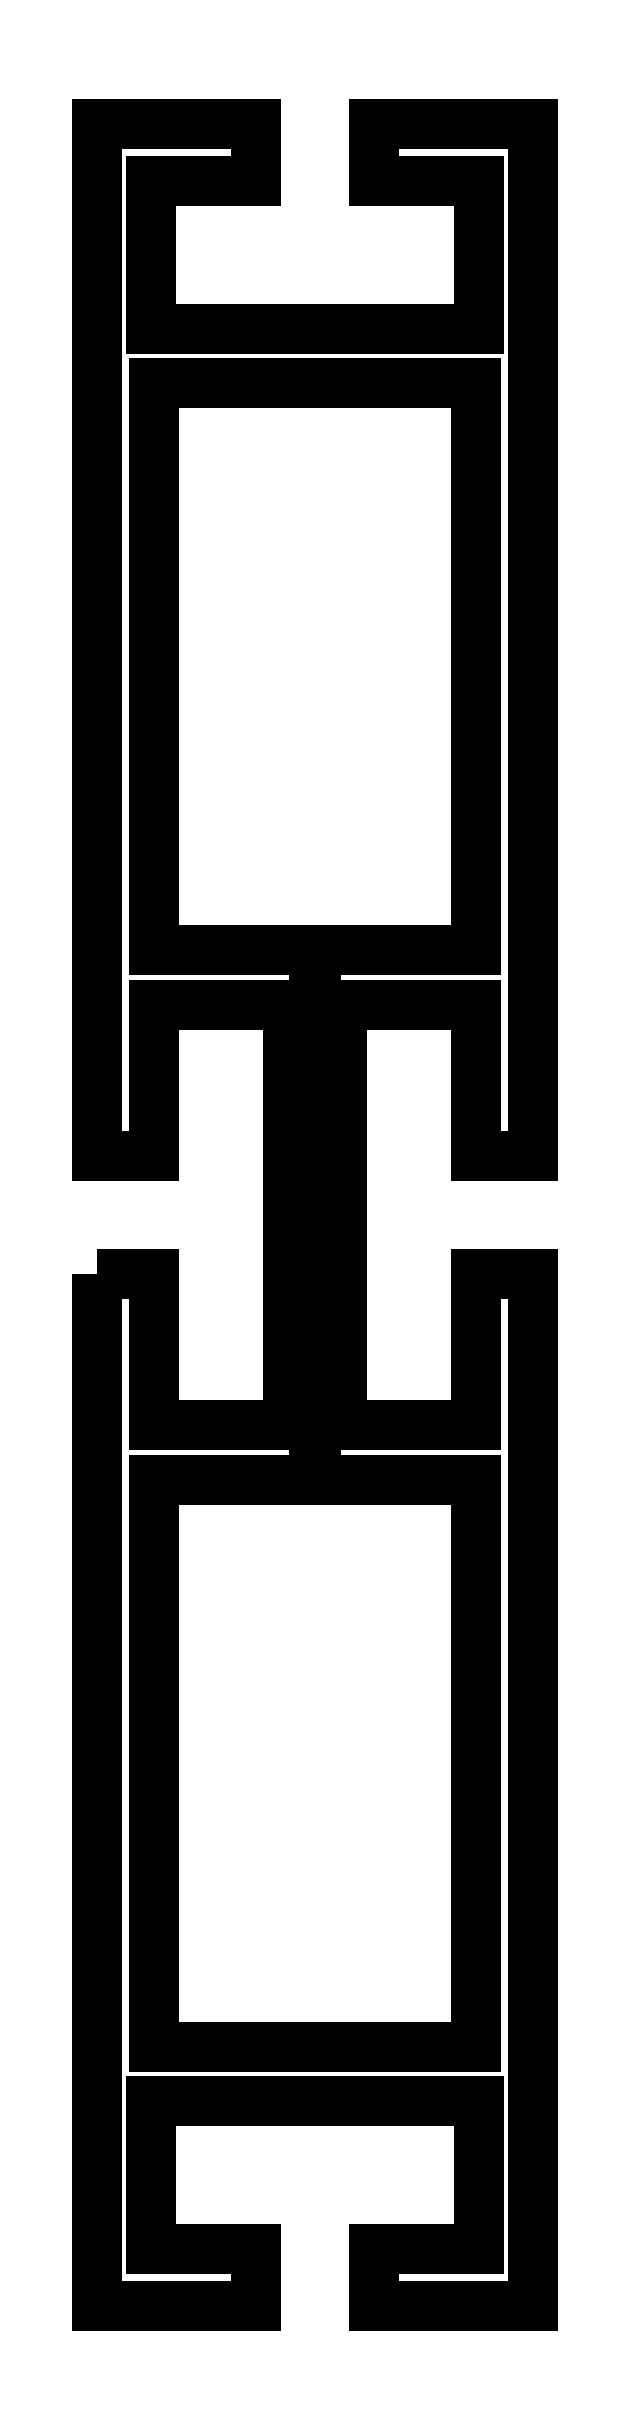
<metadata>
{"format":"dxf","ext":"dxf","renderer":"ezdxf+matplotlib","layout":"modelspace","background":"white","min_lineweight":24,"dpi":150}
</metadata>
<code>
0
SECTION
2
ENTITIES
0
LWPOLYLINE
8
Profil
347
14
90
       12
70
     1
43
0
10
-0.1393
20
9.671
10
-5.989
20
9.671
10
-5.989
20
30.47
10
5.811
20
30.47
10
5.811
20
9.671
10
-0.03934
20
9.671
10
-0.03934
20
-9.729
10
5.811
20
-9.729
10
5.811
20
-30.53
10
-5.989
20
-30.53
10
-5.989
20
-9.729
10
-0.1393
20
-9.729
0
LWPOLYLINE
8
Profil
347
14
90
       38
70
     1
43
0
10
-8.089
20
-2.179
10
-5.989
20
-2.179
10
-5.989
20
-7.729
10
-1.089
20
-7.729
10
-1.089
20
-0.02929
10
-1.089
20
7.671
10
-5.989
20
7.671
10
-5.989
20
2.121
10
-8.089
20
2.121
10
-8.089
20
39.97
10
-2.239
20
39.97
10
-2.239
20
37.87
10
-6.089
20
37.87
10
-6.089
20
32.47
10
5.911
20
32.47
10
5.911
20
37.87
10
2.061
20
37.87
10
2.061
20
39.97
10
7.911
20
39.97
10
7.911
20
2.121
10
5.811
20
2.121
10
5.811
20
7.671
10
0.9107
20
7.671
10
0.9107
20
-0.02929
10
0.9107
20
-7.729
10
5.811
20
-7.729
10
5.811
20
-2.179
10
7.911
20
-2.179
10
7.911
20
-40.03
10
2.061
20
-40.03
10
2.061
20
-37.93
10
5.911
20
-37.93
10
5.911
20
-32.53
10
-6.089
20
-32.53
10
-6.089
20
-37.93
10
-2.239
20
-37.93
10
-2.239
20
-40.03
10
-8.089
20
-40.03
0
VIEWPORT
8
0
10
583.8
20
361.9
30
0
40
1585
41
1024
68
     1
69
     1
12
583.8
22
361.9
13
0
23
0
14
10
24
10
15
10
25
10
16
0
26
0
36
1
17
0
27
0
37
0
42
50
43
0
44
0
45
1024
50
0
51
0
72
  1000
90
    32800
1

281
     0
71
     1
74
     0
110
0
120
0
130
0
111
1
121
0
131
0
112
0
122
1
132
0
79
     0
146
0
170
     0
61
     5
348
2C
292
     1
282
     1
141
0
142
0
63
   250
421
  3355443
0
LWPOLYLINE
8
0
90
        4
70
     1
43
0
10
0.2447
20
831.8
10
1156
20
831.8
10
1156
20
0.9674
10
0.2447
20
0.9674
0
INSERT
8
0
66
     1
2
Zeichnungskopf
10
1156
20
0.9674
30
0
0
ATTRIB
8
0
10
1153
20
2.217
30
0
40
3
1

7
GSIMPLEX
72
     2
11
1153
21
2.217
31
0
280
     0
2
ass.projects.stateid.ChoiceLists.description
70
     0
280
     0
0
ATTRIB
8
0
10
1153
20
12.22
30
0
40
3
1

7
GSIMPLEX
72
     2
11
1153
21
12.22
31
0
280
     0
2
ass.projectdrawings.checkedby
70
     0
280
     0
0
ATTRIB
8
0
10
1153
20
22.22
30
0
40
3
1

7
GSIMPLEX
72
     2
11
1153
21
22.22
31
0
280
     0
2
ass.projectdrawings.updatedate.date
70
     0
280
     0
0
ATTRIB
8
0
10
1153
20
32.22
30
0
40
3
1

7
GSIMPLEX
72
     2
11
1153
21
32.22
31
0
280
     0
2
ass.projectdrawings.insertdate.date
70
     0
280
     0
0
ATTRIB
8
0
10
1153
20
42.22
30
0
40
3
1

7
GSIMPLEX
72
     2
11
1153
21
42.22
31
0
280
     0
2
ass.projectdrawings.drawnby
70
     0
280
     0
0
ATTRIB
8
0
10
1153
20
52.22
30
0
40
3
1

7
GSIMPLEX
72
     2
11
1153
21
52.22
31
0
280
     0
2
ass.projects.commissionno
70
     0
280
     0
0
ATTRIB
8
0
10
1153
20
60.97
30
0
40
3
1

7
GSIMPLEX
72
     2
11
1153
21
60.97
31
0
280
     0
2
ass.projects.no
70
     0
280
     0
0
ATTRIB
8
0
10
1153
20
70.97
30
0
40
3
1

7
GSIMPLEX
72
     2
11
1153
21
70.97
31
0
280
     0
2
ass.projectdrawings.no
70
     0
280
     0
0
ATTRIB
8
0
10
1086
20
2.217
30
0
40
3
1

41
0.7
7
GSIMPLEX
280
     0
2
ass.projectdrawings.standno
70
     0
280
     0
0
ATTRIB
8
0
10
1065
20
2.217
30
0
40
3
1

41
0.7
7
GSIMPLEX
280
     0
2
ass.projectdrawings.hall
70
     0
280
     0
0
ATTRIB
8
0
10
1030
20
12.22
30
0
40
3
1

41
0.7
7
GSIMPLEX
280
     0
2
ass.fairs.name
70
     0
280
     0
0
ATTRIB
8
0
10
1030
20
22.22
30
0
40
3
1

7
GSIMPLEX
280
     0
2
ass.customers.name
70
     0
280
     0
0
ATTRIB
8
0
10
1027
20
2.255
30
0
40
3
1

41
0.7
7
GSIMPLEX
280
     0
2
ass.fairs.fairstartdate
70
     0
280
     0
0
ATTRIB
8
0
10
1030
20
32.22
30
0
40
3
1

7
GSIMPLEX
280
     0
2
ass.projectdrawings.filename
70
     0
280
     0
0
ATTRIB
8
0
10
1030
20
42.22
30
0
40
3
1

7
GSIMPLEX
280
     0
2
ass.Projects.name
70
     0
280
     0
0
SEQEND
8
0
0
ENDSEC
0
EOF

</code>
